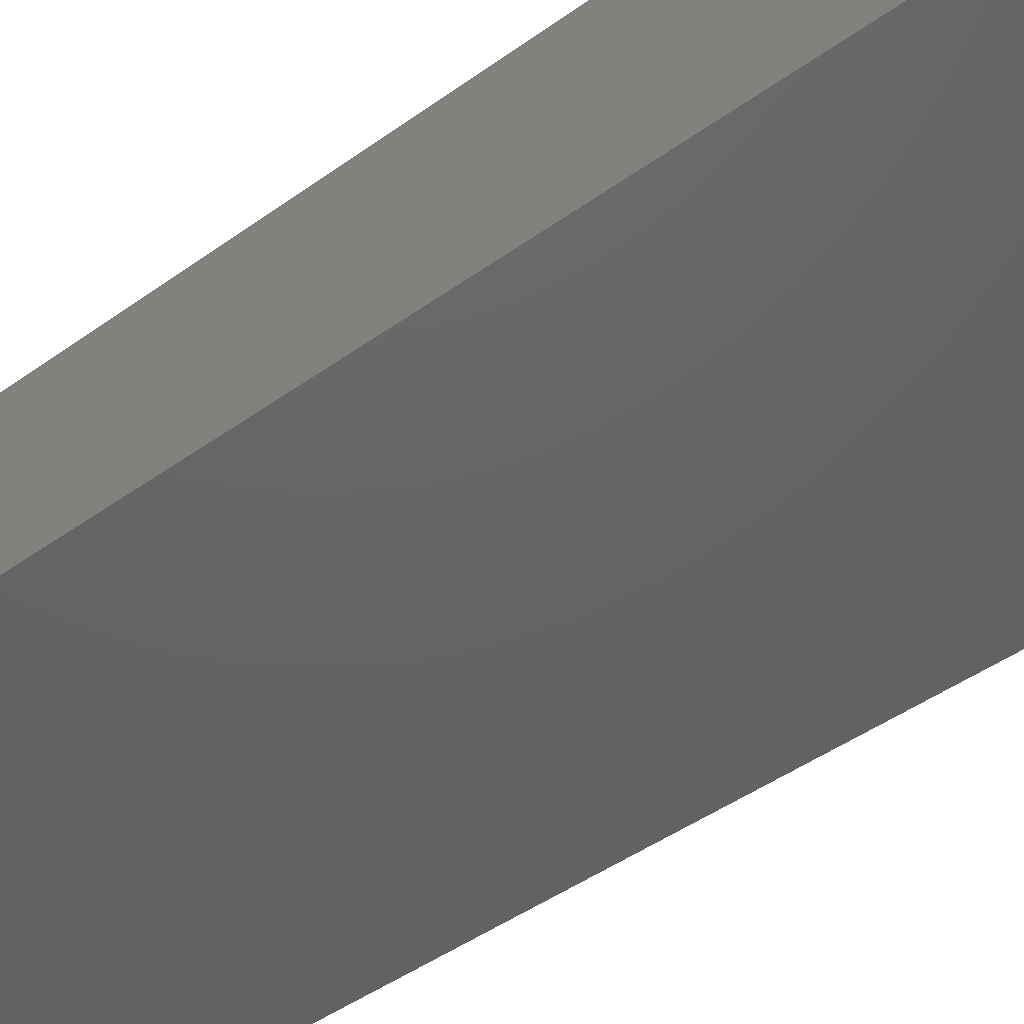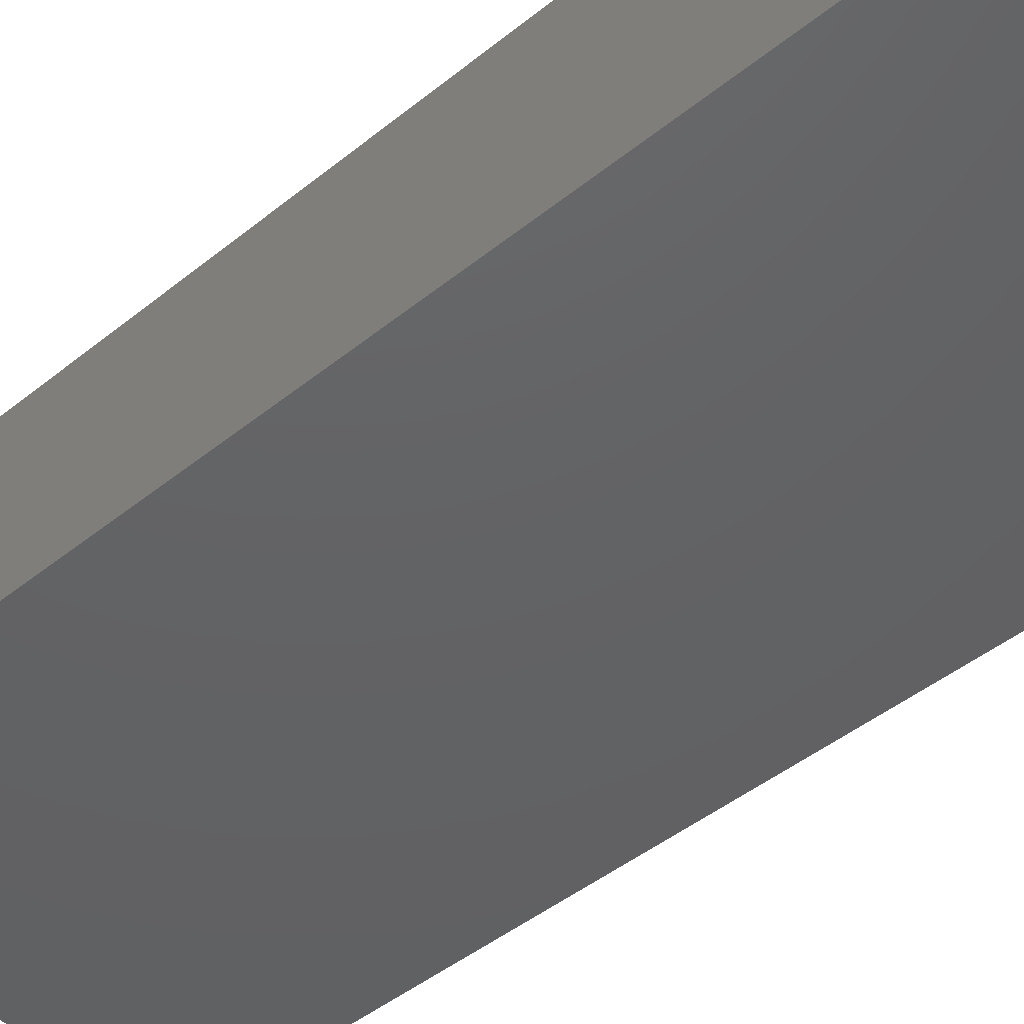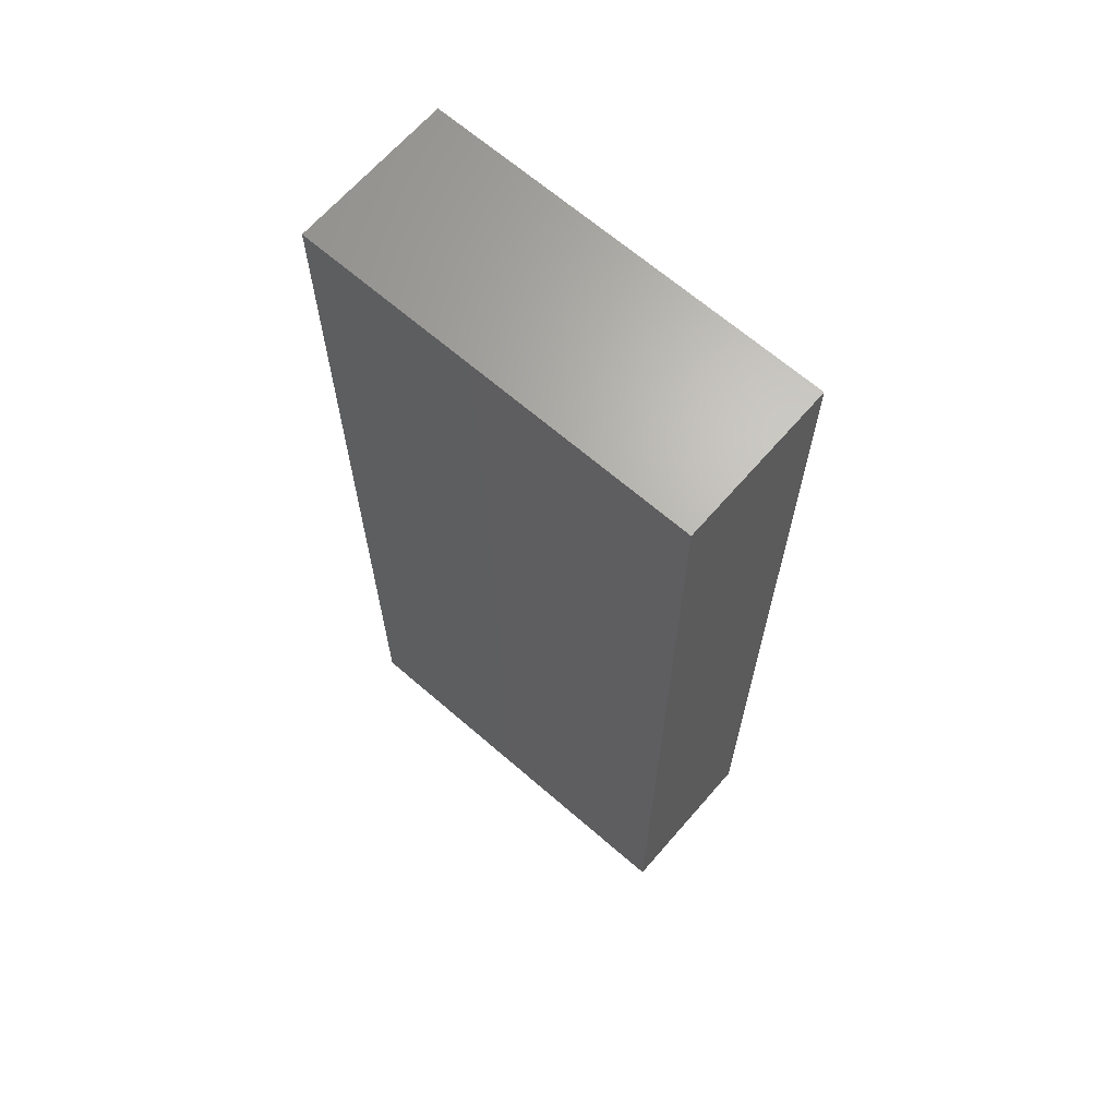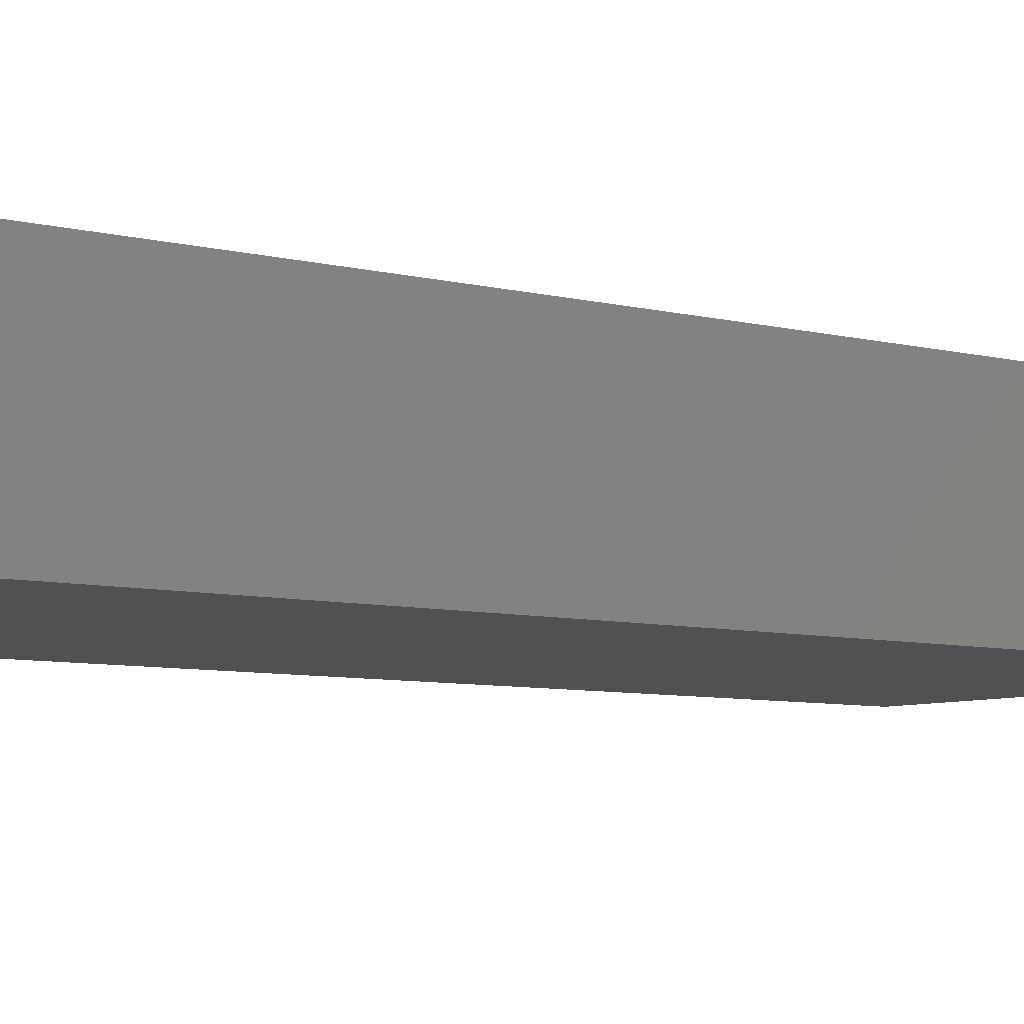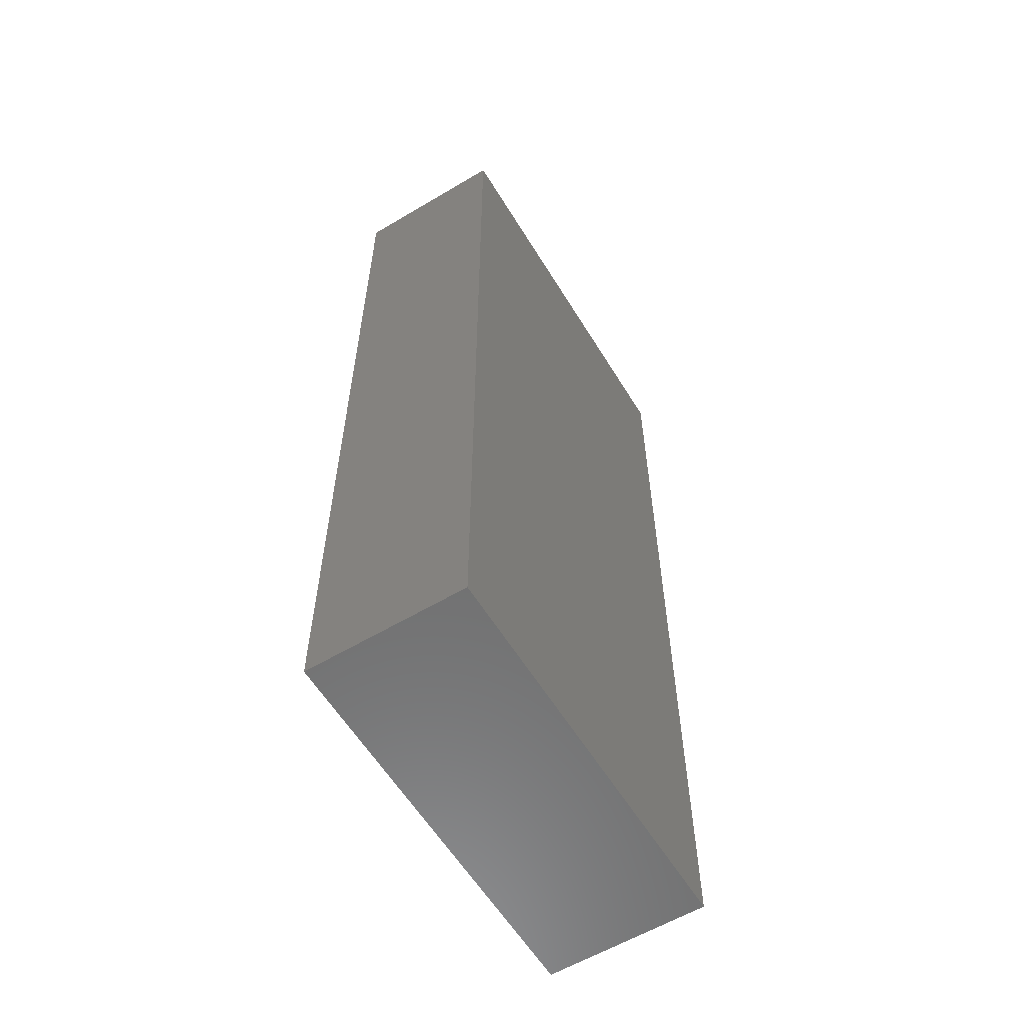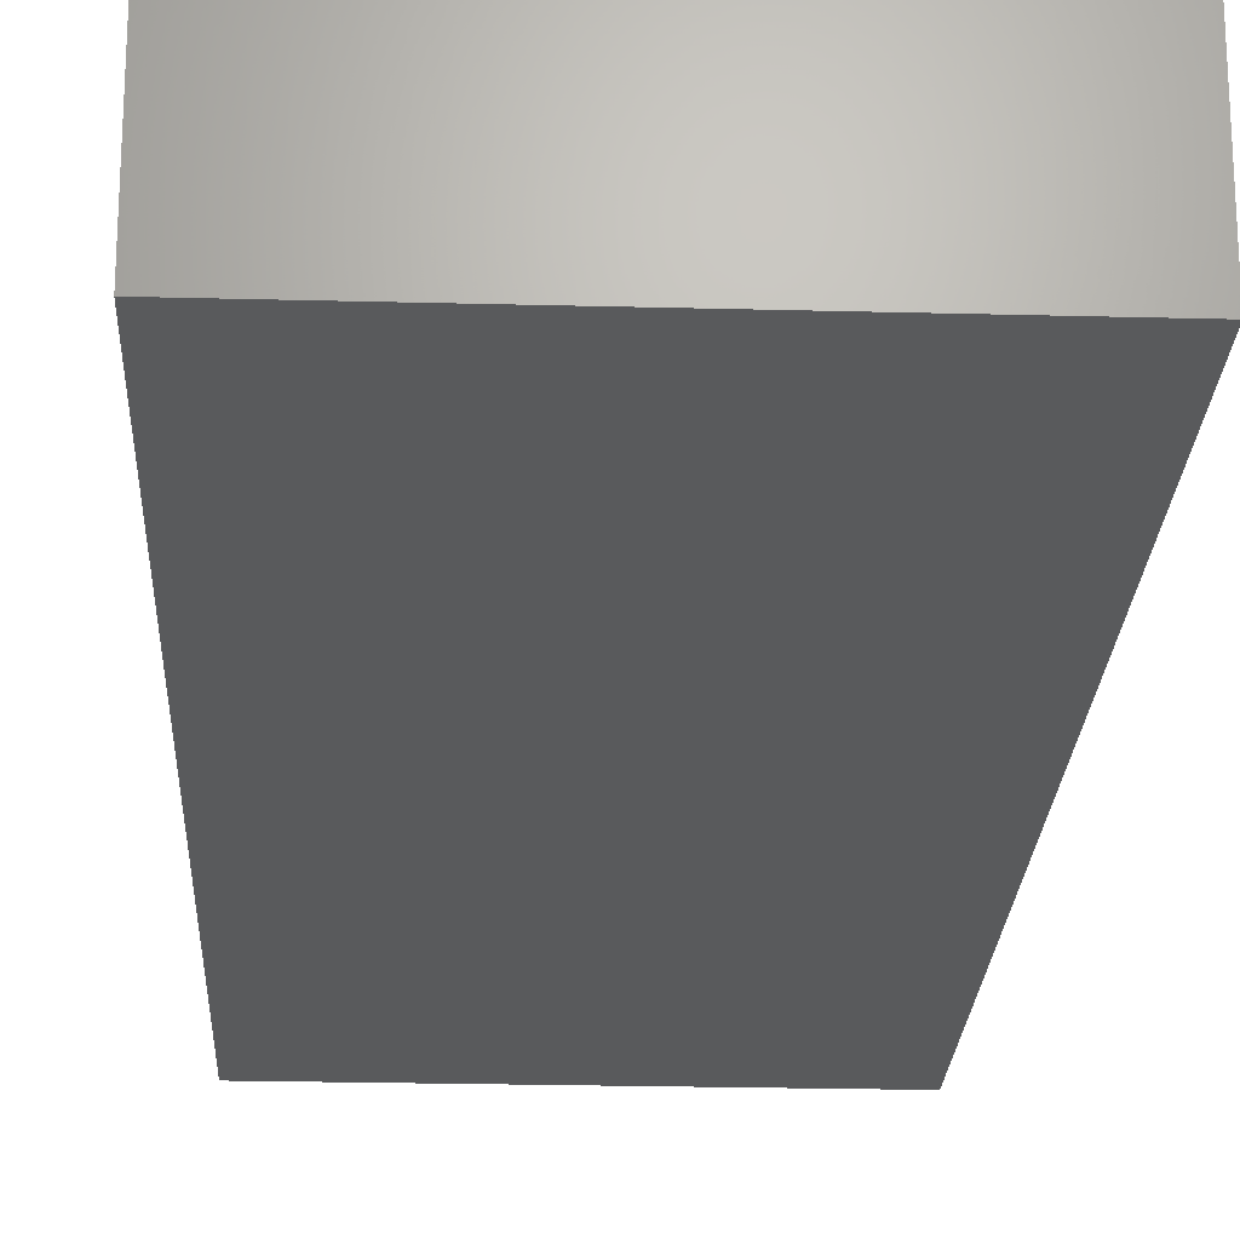
<metadata>
{"format":"stl","ext":"stl","renderer":"f3d","projection":"perspective","resolution":1024,"background":"white","views":[{"elev":-45.3,"azim":-50.2,"up":"+Y"},{"elev":-44.3,"azim":-46.5,"up":"+Y"},{"elev":66.4,"azim":-139.0,"up":"+Z"},{"elev":-6.7,"azim":-128.2,"up":"+Y"},{"elev":-59.5,"azim":-58.6,"up":"+Z"},{"elev":-22.6,"azim":-2.6,"up":"+Y"}]}
</metadata>
<code>
# stl→obj: 8 verts, 12 faces
v 25 -10 60
v 25 10 -60
v 25 10 60
v 25 -10 -60
v -25 10 60
v -25 -10 60
v -25 -10 -60
v -25 10 -60
f 1 2 3
f 2 1 4
f 5 1 3
f 1 5 6
f 7 5 8
f 5 7 6
f 2 5 3
f 5 2 8
f 7 1 6
f 1 7 4
f 7 2 4
f 2 7 8

</code>
